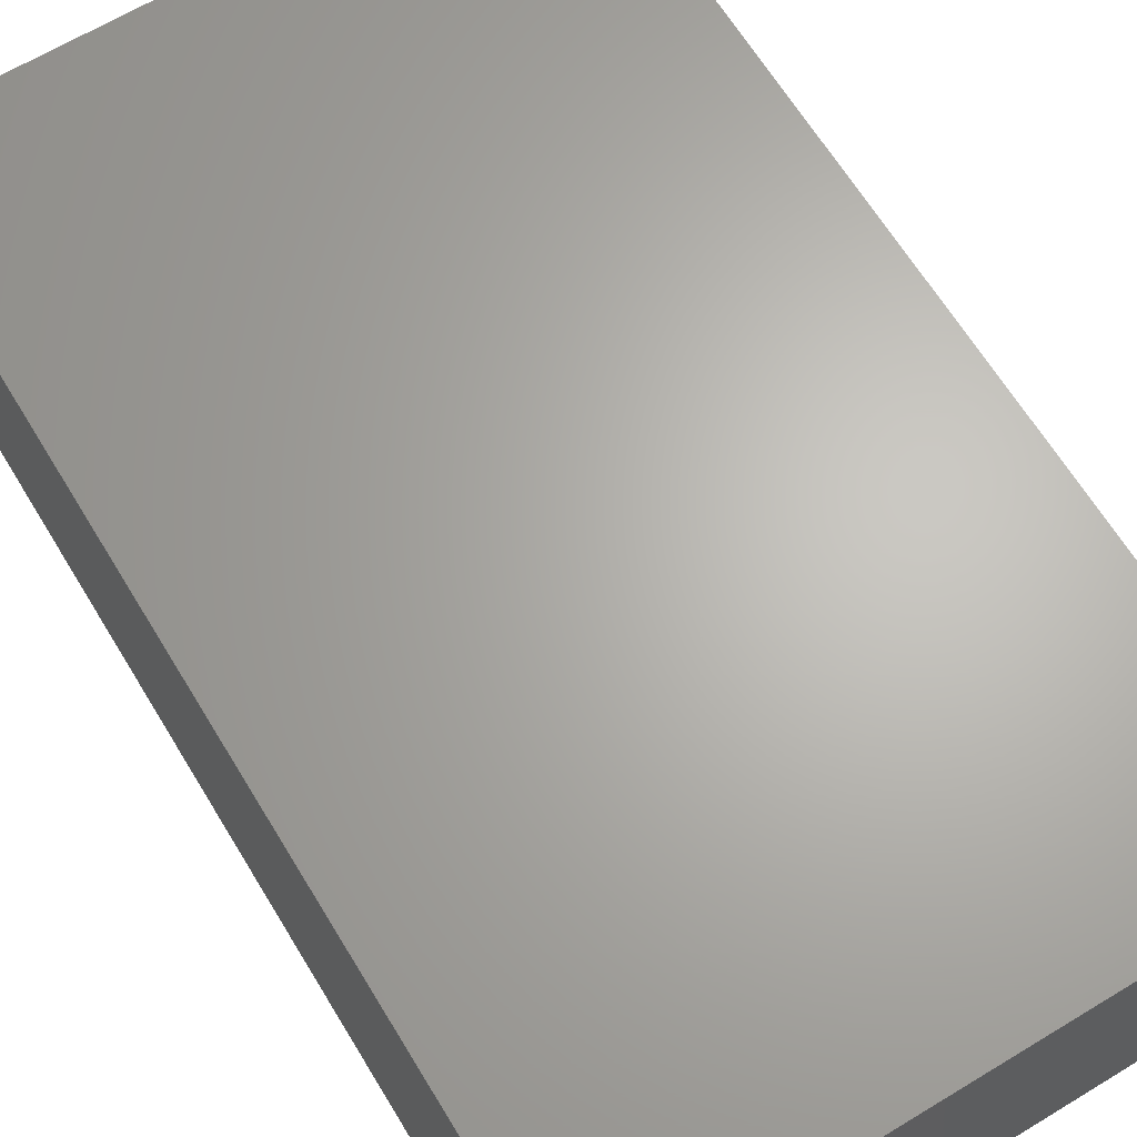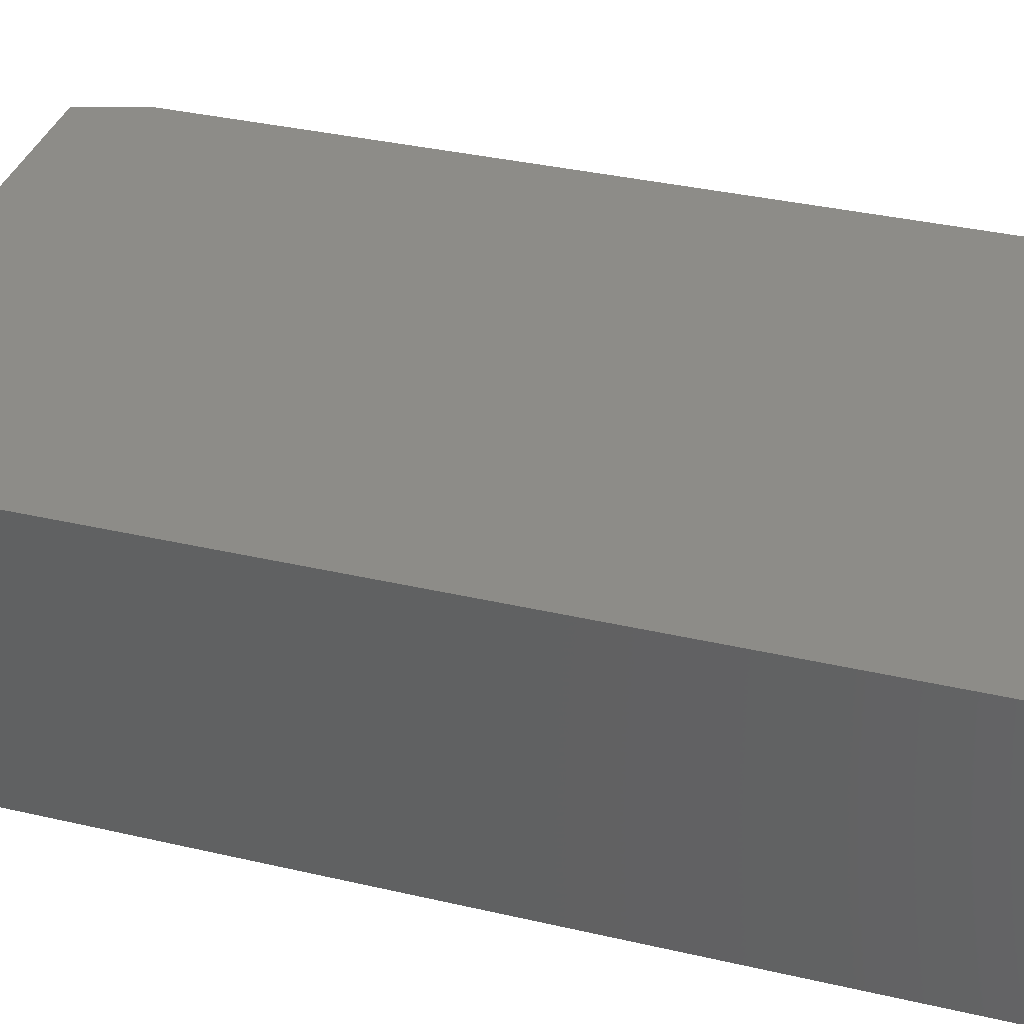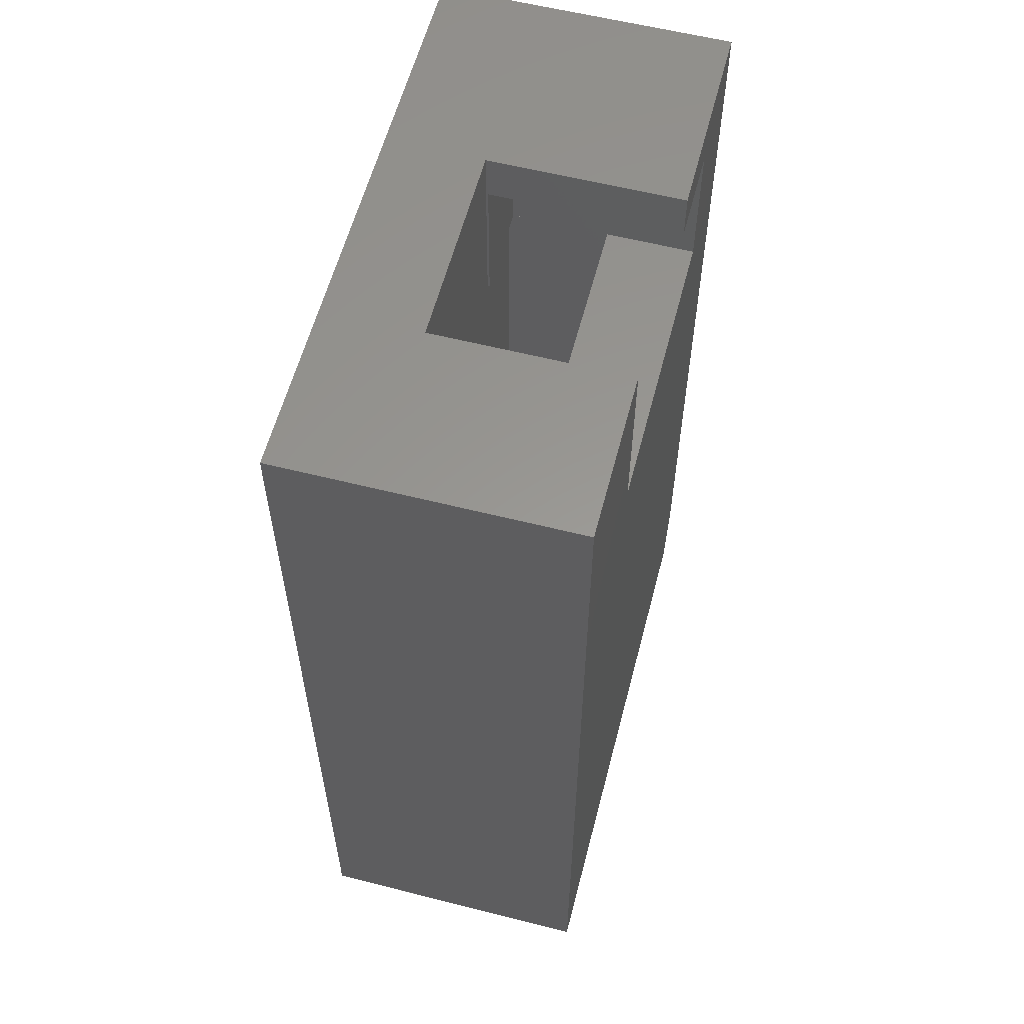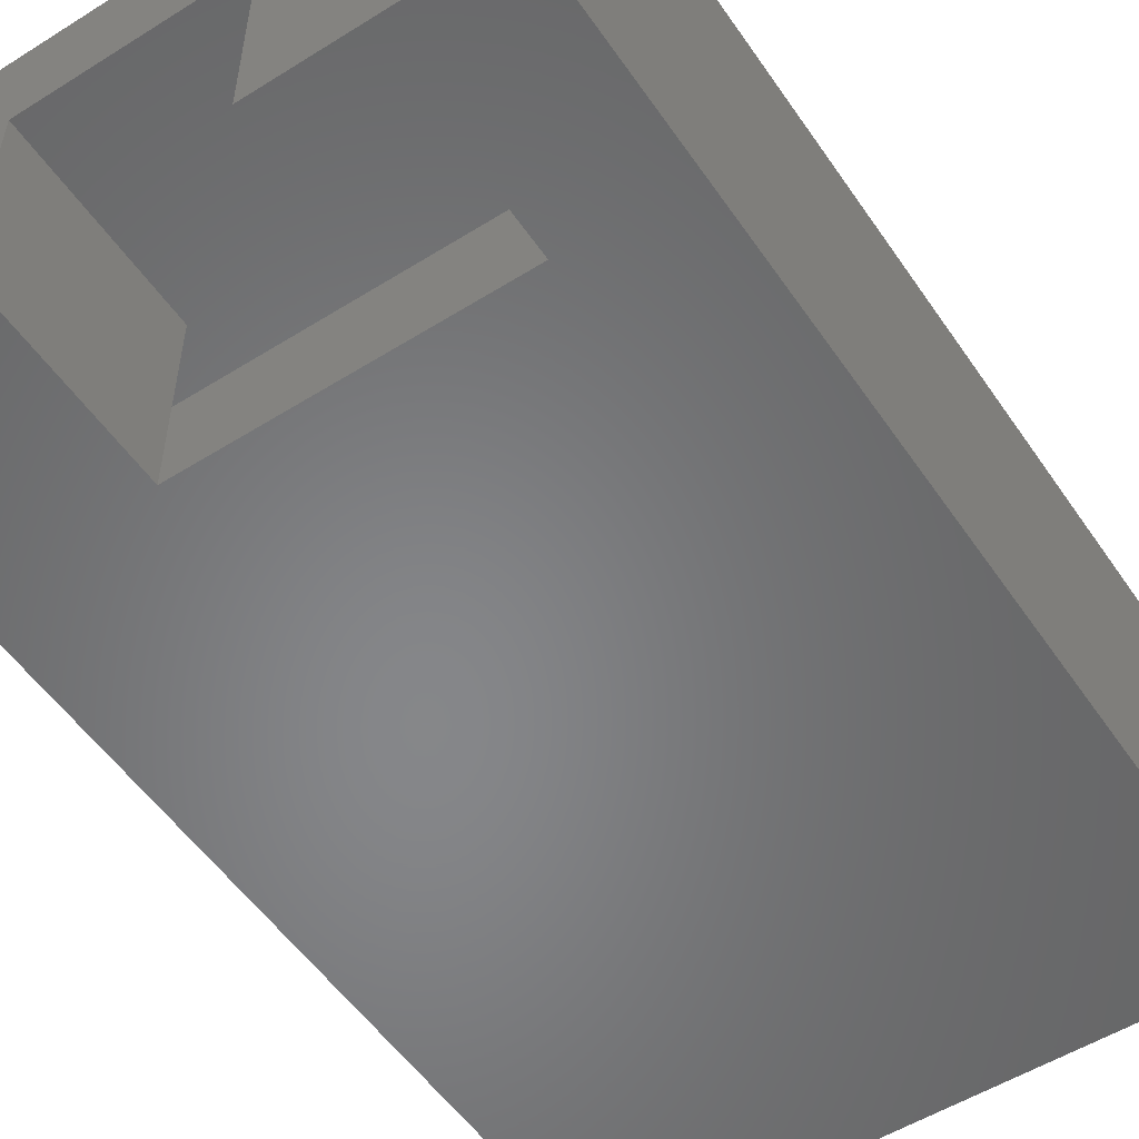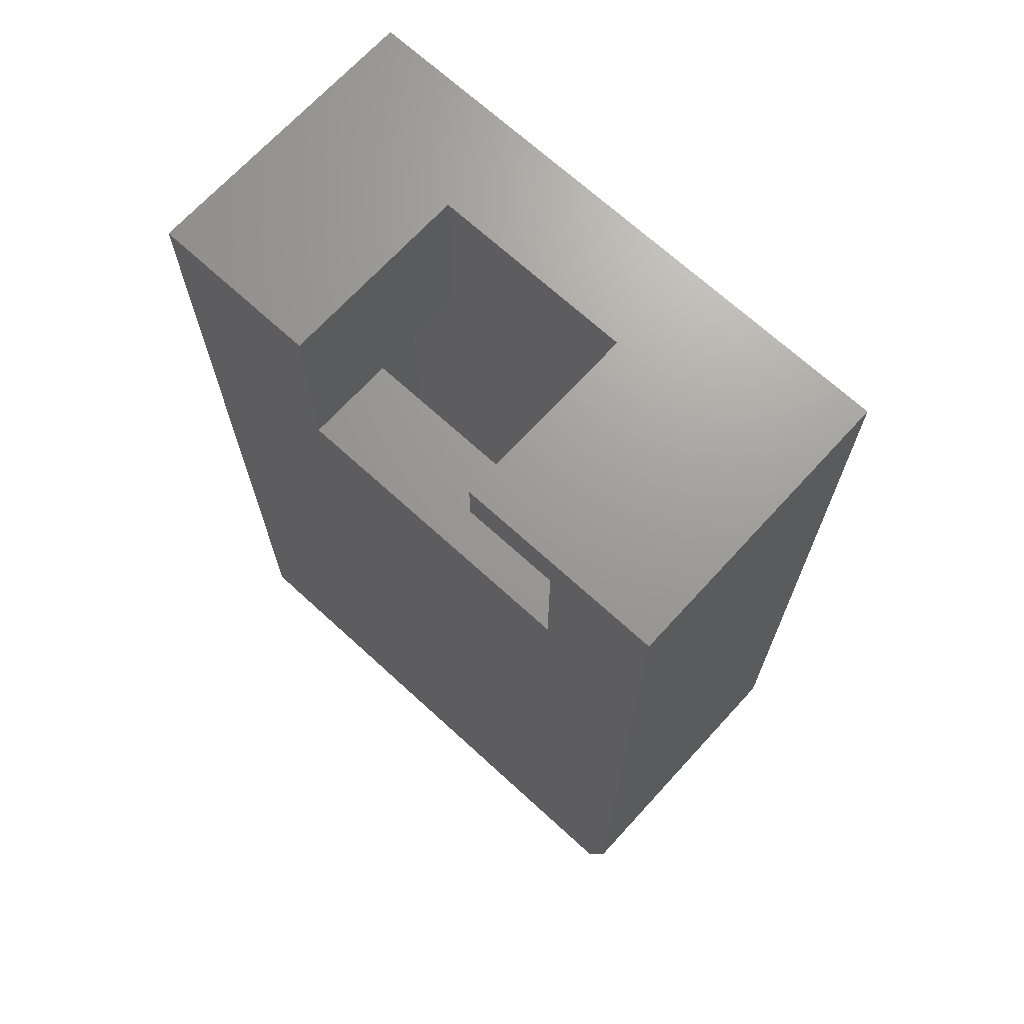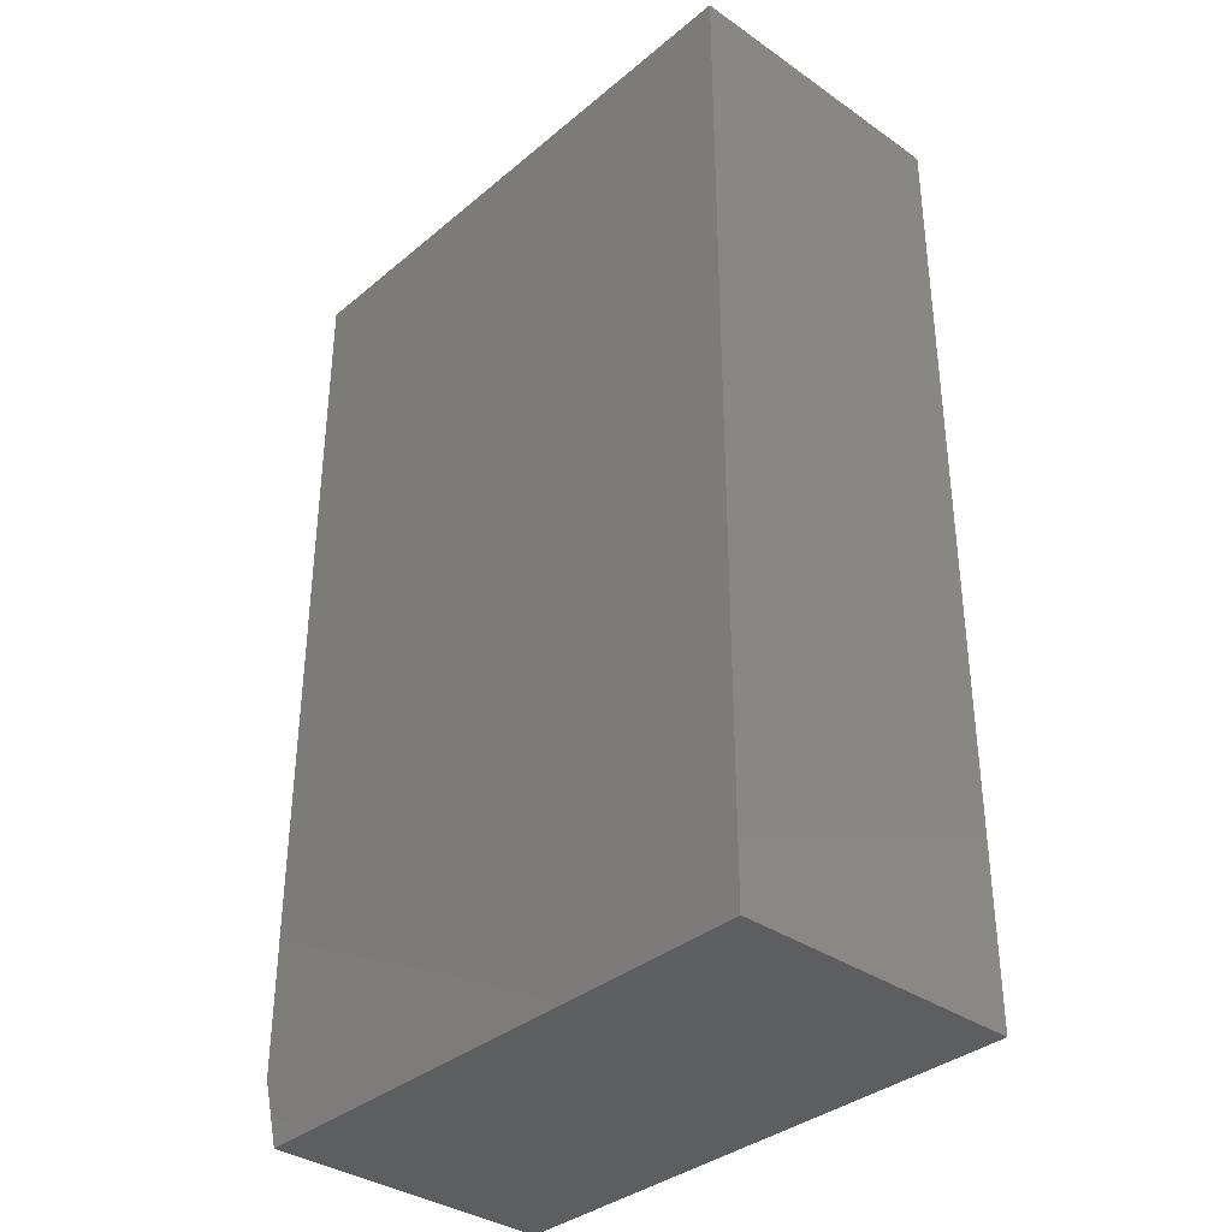
<metadata>
{"format":"stl","ext":"stl","renderer":"f3d","projection":"perspective","resolution":1024,"background":"white","views":[{"elev":65.4,"azim":-31.3,"up":"+Z"},{"elev":36.5,"azim":106.7,"up":"+Z"},{"elev":58.8,"azim":104.6,"up":"+Y"},{"elev":-53.6,"azim":-146.3,"up":"+Z"},{"elev":69.3,"azim":-137.5,"up":"+Y"},{"elev":-35.5,"azim":47.5,"up":"+Y"}]}
</metadata>
<code>
# stl→obj: 34 verts, 64 faces
v -0.3125 0.4531 0.3125
v -0.3125 0.4531 0.1406
v -0.2812 0.4531 0.1406
v -0.2812 0.4531 0.2969
v -0.1328 0.4531 0.2969
v -0.1328 0.4531 0.3001
v 0.1875 0.4531 0.3001
v 0.3063 0.4531 0.3125
v 0.3063 0.4531 0.1406
v 0.1875 0.4531 0.1406
v 0.1875 0.4531 0
v -0.2812 0.4531 0
v -0.2812 0.675 0.2969
v -0.2812 0.675 -1.359e-17
v -0.1328 0.675 0.2969
v 0.1875 0.75 0
v 0.1875 0.75 0.3001
v -0.1328 0.75 0.3001
v -0.1328 0.675 0
v -0.1328 0.75 0
v -0.3125 -0.6094 0.1406
v 0.3063 -0.6094 0.1406
v -0.3125 -0.6094 0.3125
v 0.3063 -0.6094 0.3125
v 0.4469 -0.75 0
v -0.4219 -0.75 0
v -0.4531 -0.6406 0
v 0.4469 0.75 0
v -0.4531 0.75 0
v 0.4469 0.75 0.4531
v -0.4531 0.75 0.4531
v 0.4469 -0.75 0.4531
v -0.4531 -0.6406 0.4531
v -0.4219 -0.75 0.4531
f 1 2 3
f 1 3 4
f 1 4 5
f 1 5 6
f 1 6 7
f 1 7 8
f 9 8 10
f 10 8 7
f 11 12 10
f 10 12 3
f 13 4 14
f 14 4 3
f 14 3 12
f 13 15 4
f 4 15 5
f 16 11 17
f 17 11 10
f 17 10 7
f 6 18 7
f 7 18 17
f 18 6 5
f 18 5 15
f 18 15 19
f 18 19 20
f 21 22 9
f 21 9 10
f 21 10 3
f 21 3 2
f 1 23 2
f 2 23 21
f 24 8 22
f 22 8 9
f 23 24 21
f 21 24 22
f 23 1 24
f 24 1 8
f 25 26 27
f 25 27 12
f 25 12 11
f 25 11 16
f 25 16 28
f 27 29 12
f 12 29 14
f 29 20 14
f 14 20 19
f 14 19 13
f 13 19 15
f 28 16 30
f 30 16 17
f 30 17 31
f 31 17 18
f 31 18 29
f 29 18 20
f 30 31 32
f 32 31 33
f 32 33 34
f 31 29 33
f 33 29 27
f 34 26 32
f 32 26 25
f 33 27 34
f 34 27 26
f 32 25 30
f 30 25 28

</code>
